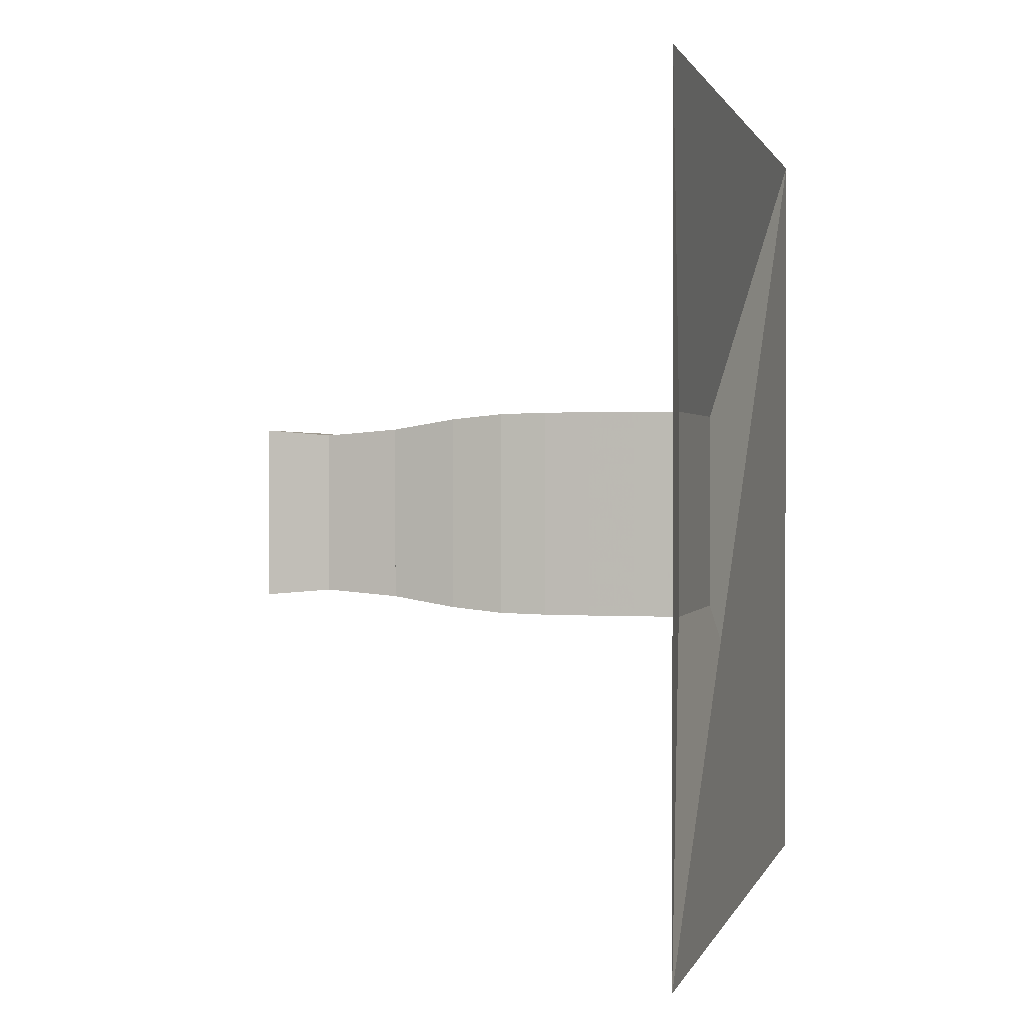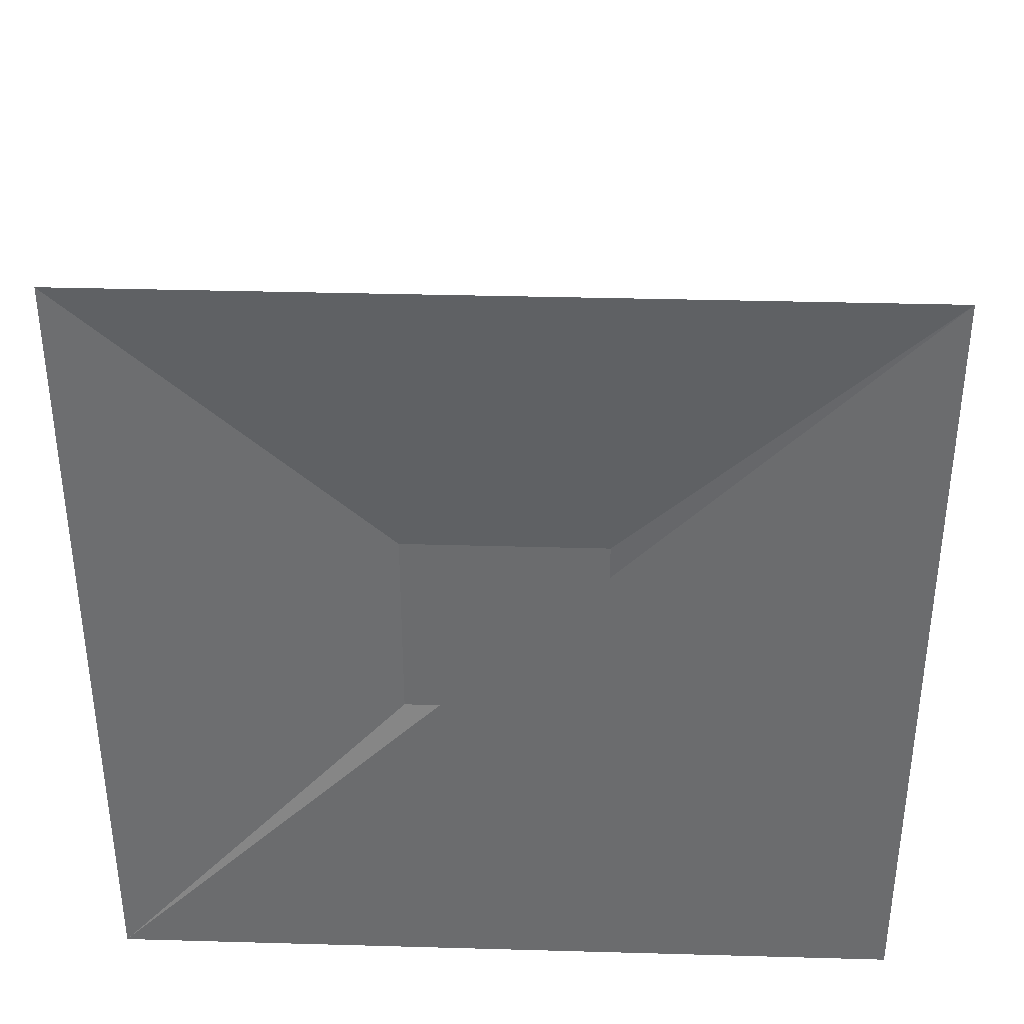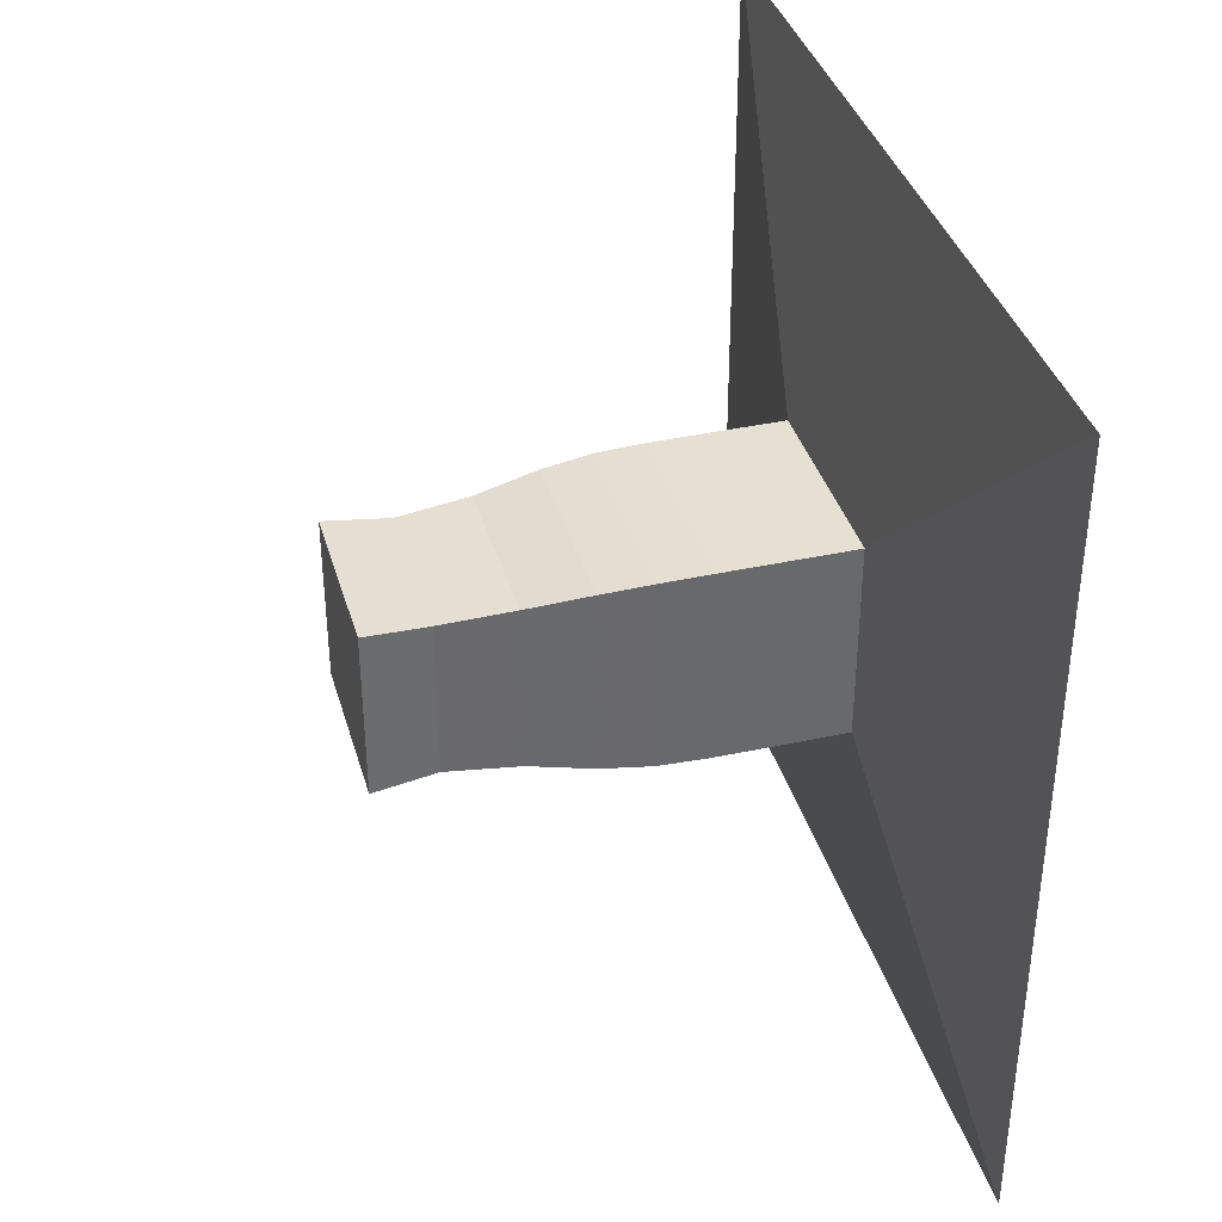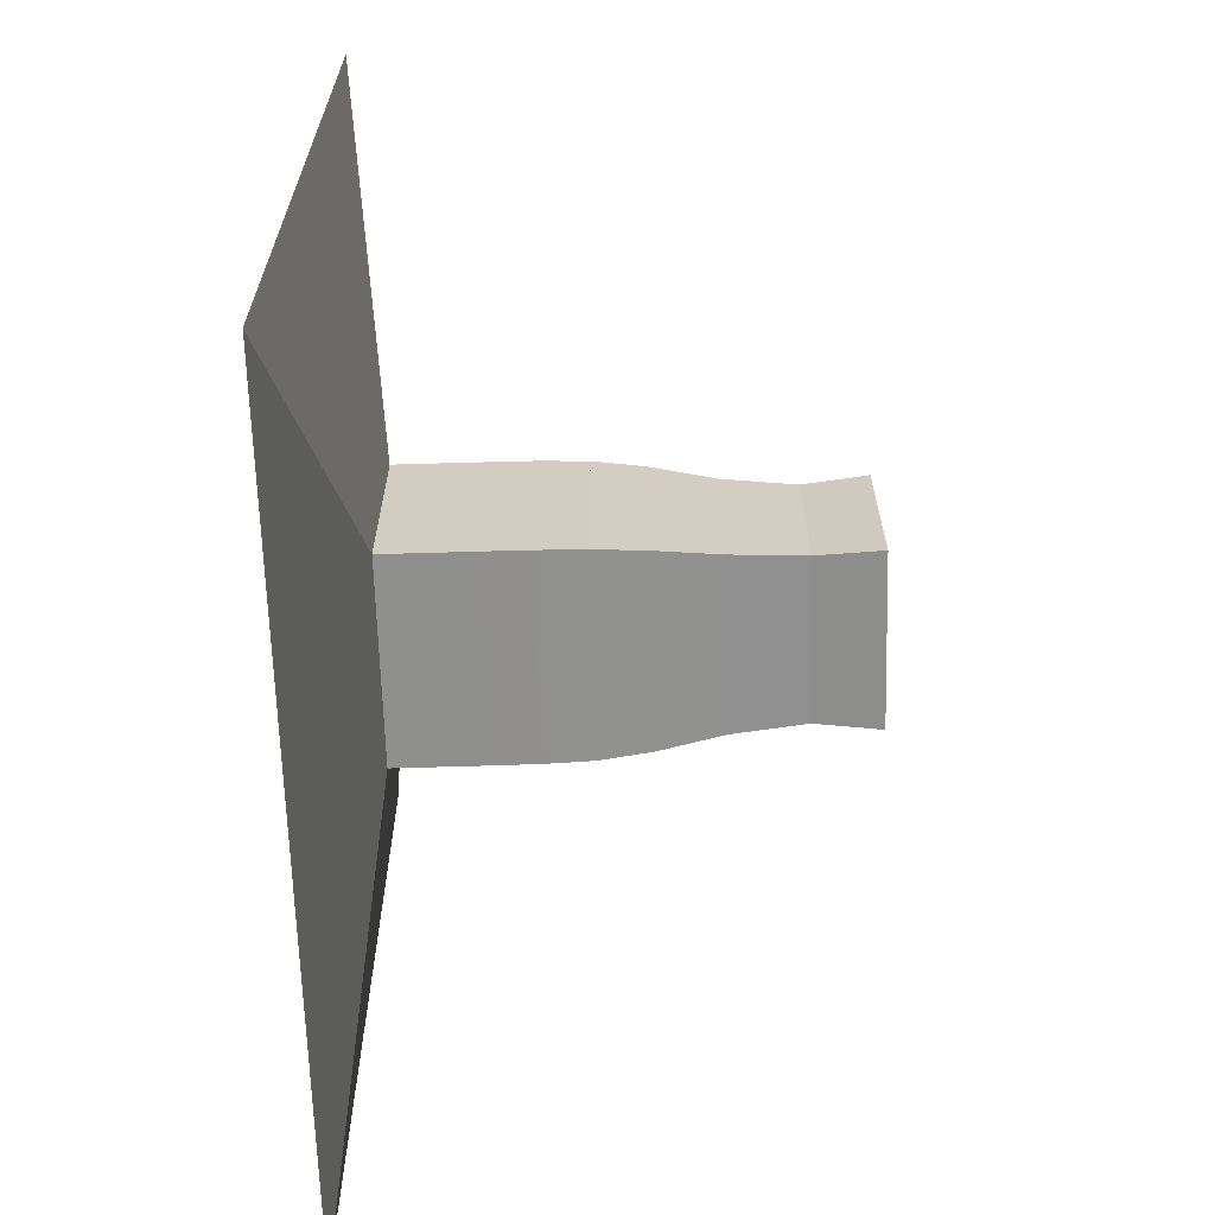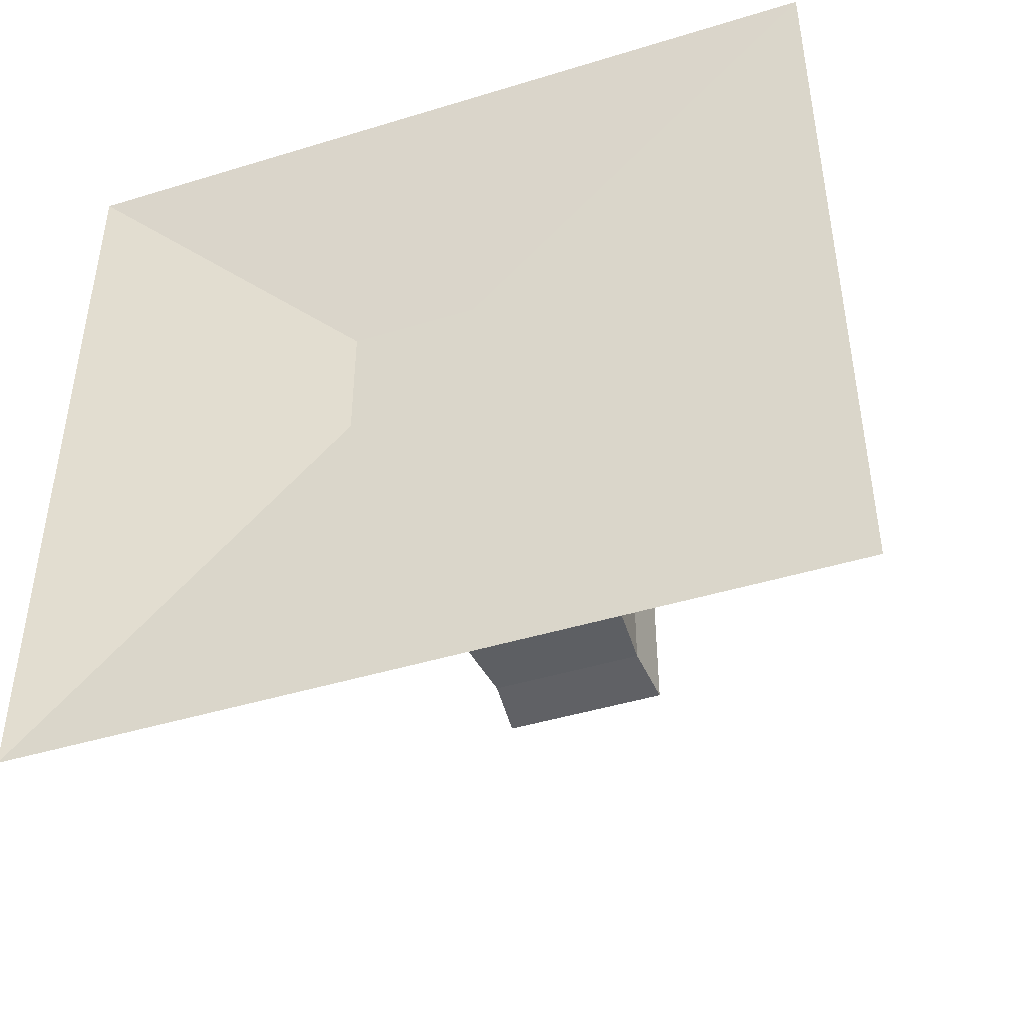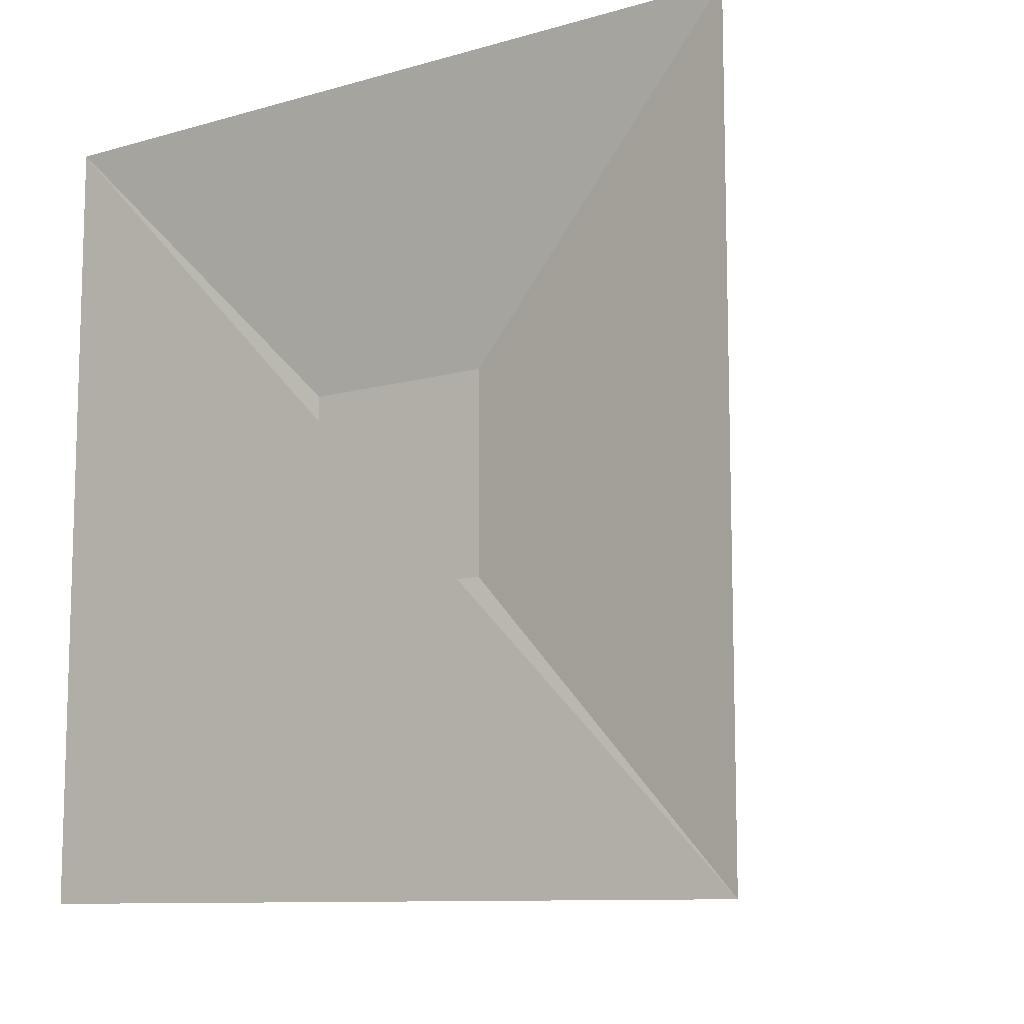
<metadata>
{"format":"obj","ext":"obj","renderer":"f3d","projection":"perspective","resolution":1024,"background":"white","views":[{"elev":0.9,"azim":-166.4,"up":"+Z"},{"elev":36.2,"azim":-87.9,"up":"+Z"},{"elev":37.6,"azim":164.3,"up":"+Z"},{"elev":-65.3,"azim":1.7,"up":"+Z"},{"elev":-44.7,"azim":-70.4,"up":"+Z"},{"elev":-10.2,"azim":-54.1,"up":"+Y"}]}
</metadata>
<code>
v 0 -1 -1
v 0 -1 1
v 0 1 1
v 0 1 -1
v 0.1111 -0.25 -0.25
v 0.1111 -0.25 0.25
v 0.1111 0.25 0.25
v 0.1111 0.25 -0.25
v 0.2222 -0.25 -0.25
v 0.2222 -0.25 0.25
v 0.2222 0.25 0.25
v 0.2222 0.25 -0.25
v 0.3334 -0.2499 -0.2499
v 0.3334 -0.2499 0.2499
v 0.3334 0.2499 0.2499
v 0.3334 0.2499 -0.2499
v 0.4449 -0.2495 -0.2495
v 0.4449 -0.2495 0.2495
v 0.4449 0.2495 0.2495
v 0.4449 0.2495 -0.2495
v 0.5591 -0.2466 -0.2466
v 0.5591 -0.2466 0.2466
v 0.5591 0.2466 0.2466
v 0.5591 0.2466 -0.2466
v 0.6852 -0.2346 -0.2346
v 0.6852 -0.2346 0.2346
v 0.6852 0.2346 0.2346
v 0.6852 0.2346 -0.2346
v 0.8419 -0.2105 -0.2105
v 0.8419 -0.2105 0.2105
v 0.8419 0.2105 0.2105
v 0.8419 0.2105 -0.2105
v 1.022 -0.1965 -0.1965
v 1.022 -0.1965 0.1965
v 1.022 0.1965 0.1965
v 1.022 0.1965 -0.1965
v 1.18 -0.2097 -0.2097
v 1.18 -0.2097 0.2097
v 1.18 0.2097 0.2097
v 1.18 0.2097 -0.2097
f 1 2 4 5
f 5 6 7 8
f 5 6 2 1
f 6 7 3 2
f 7 8 4 3
f 8 5 1 4
f 9 10 11 12
f 9 10 6 5
f 10 11 7 6
f 11 12 8 7
f 12 9 5 8
f 13 14 15 16
f 13 14 10 9
f 14 15 11 10
f 15 16 12 11
f 16 13 9 12
f 17 18 19 20
f 17 18 14 13
f 18 19 15 14
f 19 20 16 15
f 20 17 13 16
f 21 22 23 24
f 21 22 18 17
f 22 23 19 18
f 23 24 20 19
f 24 21 17 20
f 25 26 27 28
f 25 26 22 21
f 26 27 23 22
f 27 28 24 23
f 28 25 21 24
f 29 30 31 32
f 29 30 26 25
f 30 31 27 26
f 31 32 28 27
f 32 29 25 28
f 33 34 35 36
f 33 34 30 29
f 34 35 31 30
f 35 36 32 31
f 36 33 29 32
f 37 38 39 40
f 37 38 34 33
f 38 39 35 34
f 39 40 36 35
f 40 37 33 36

</code>
